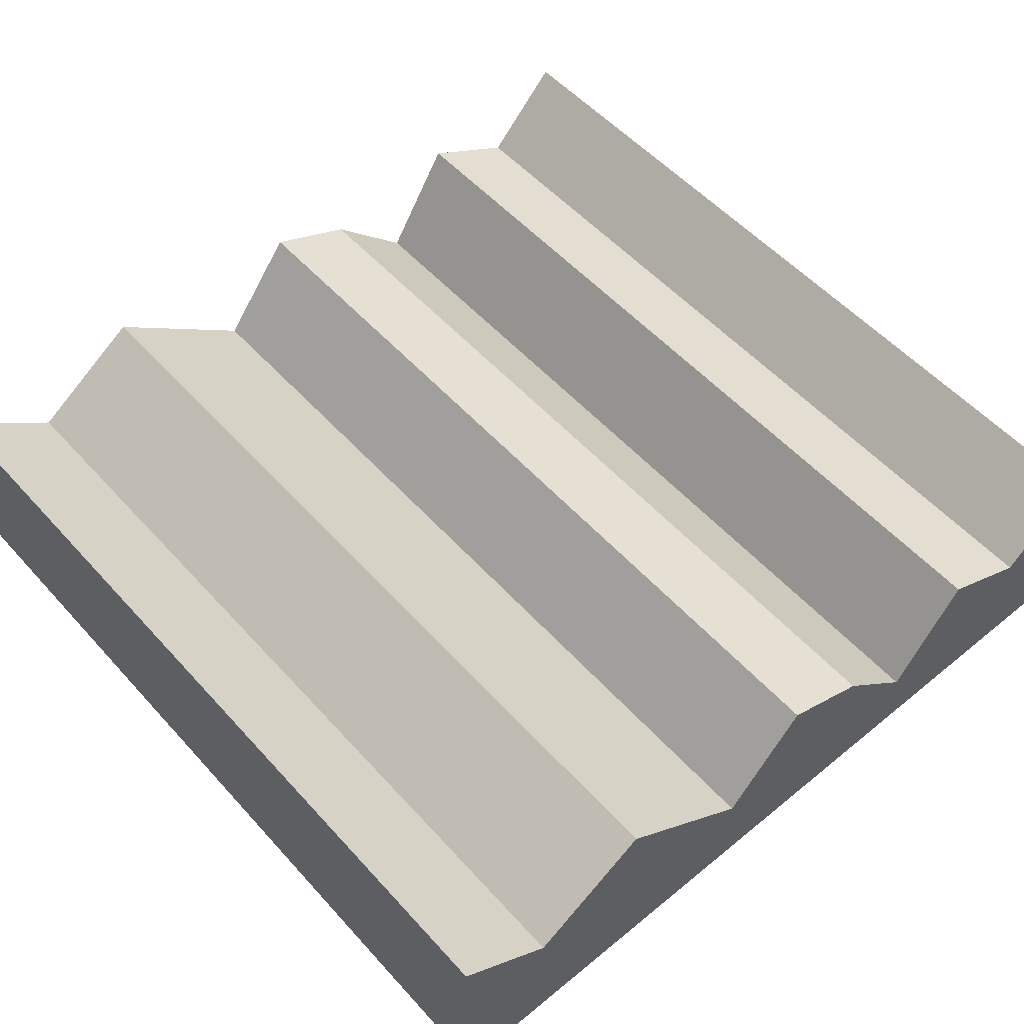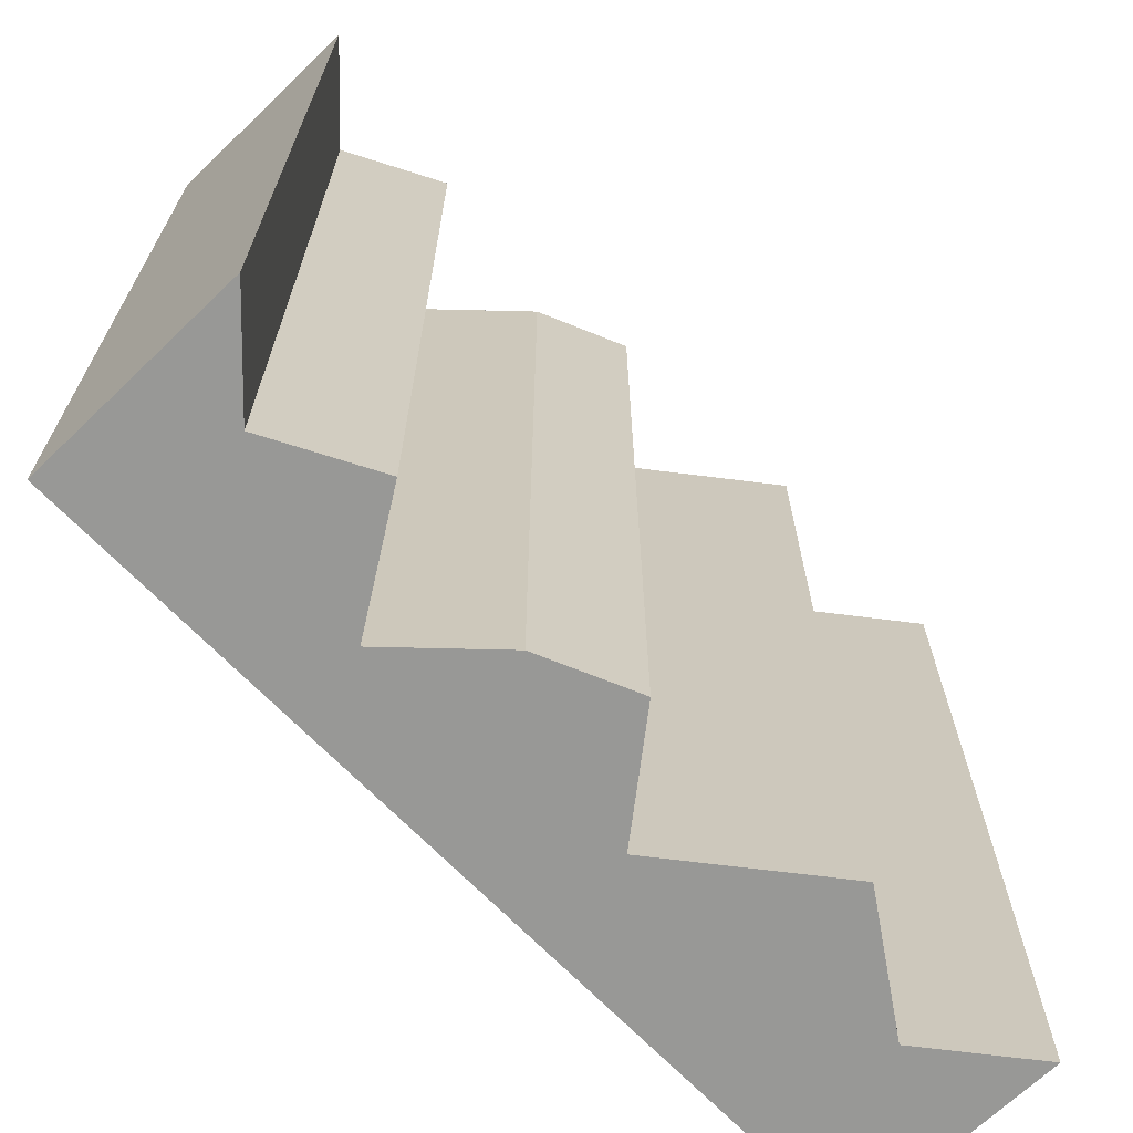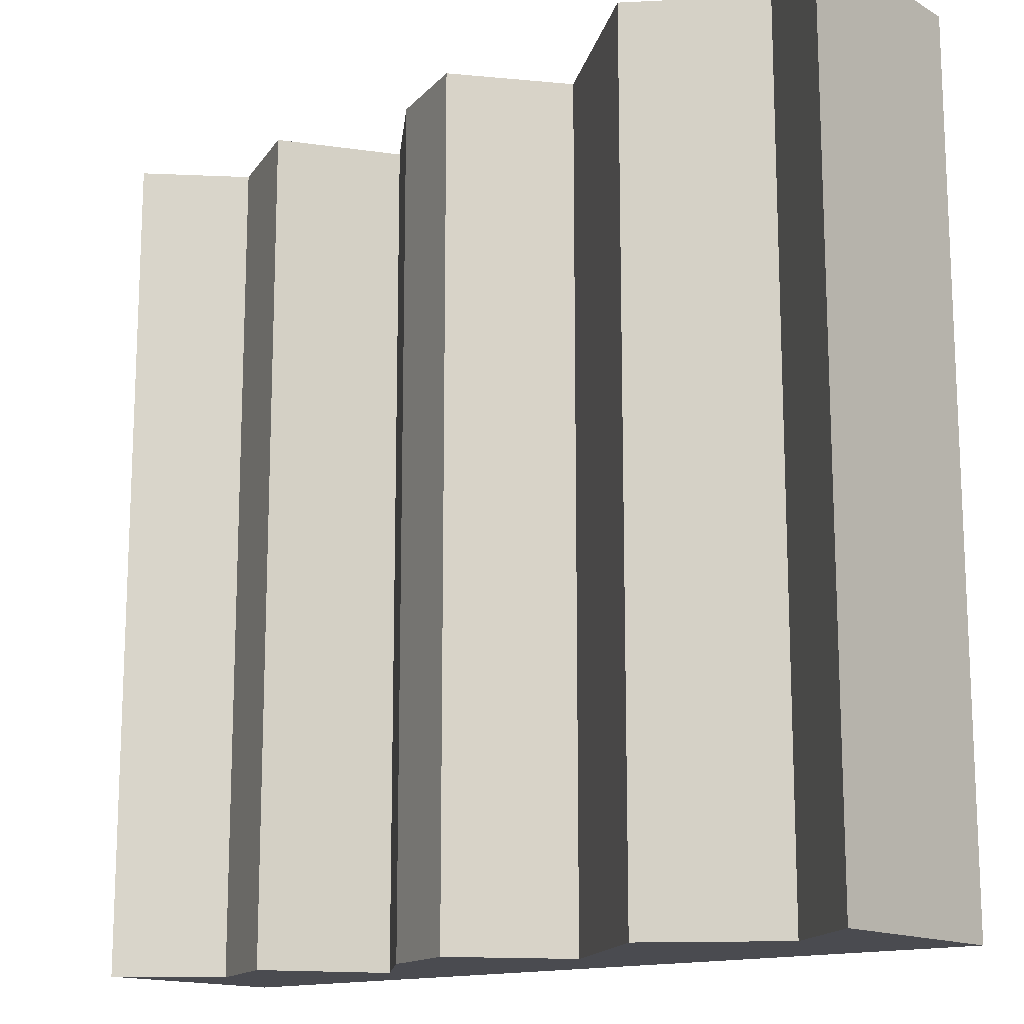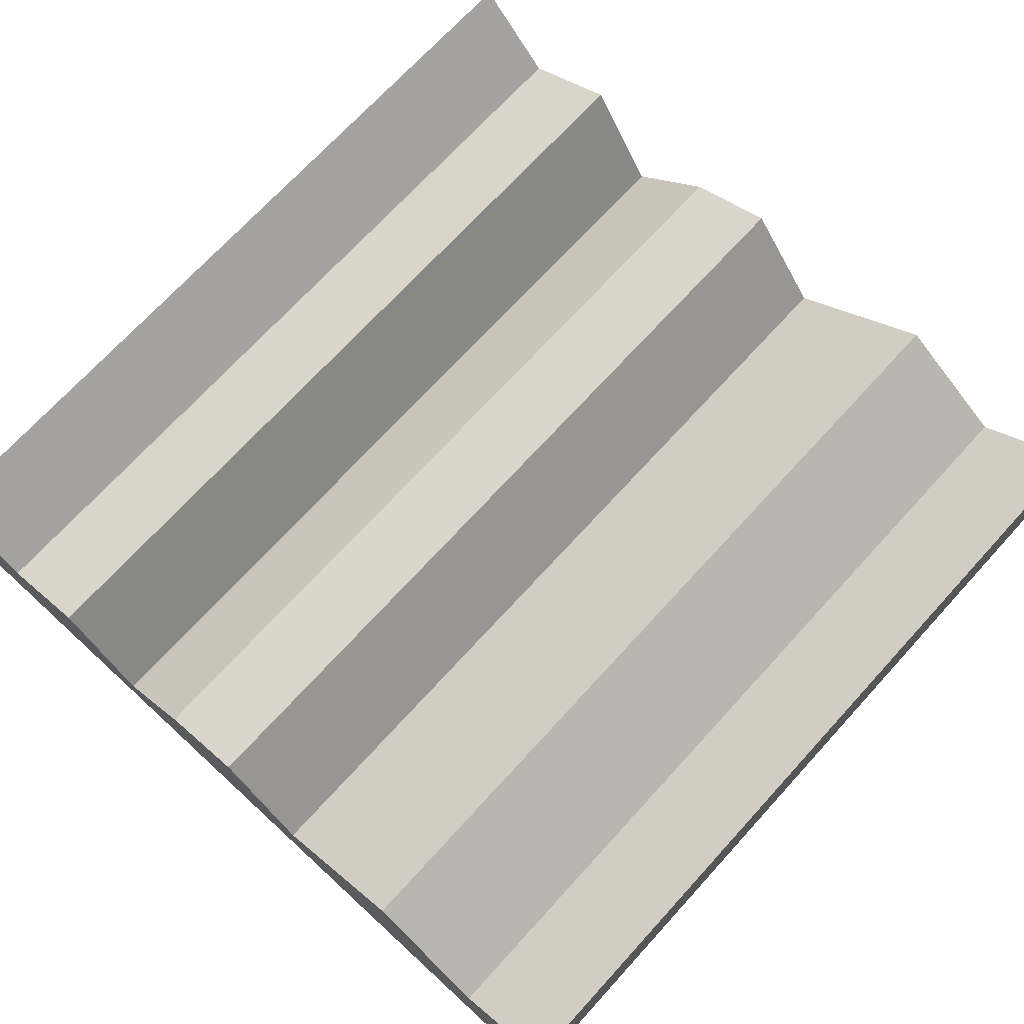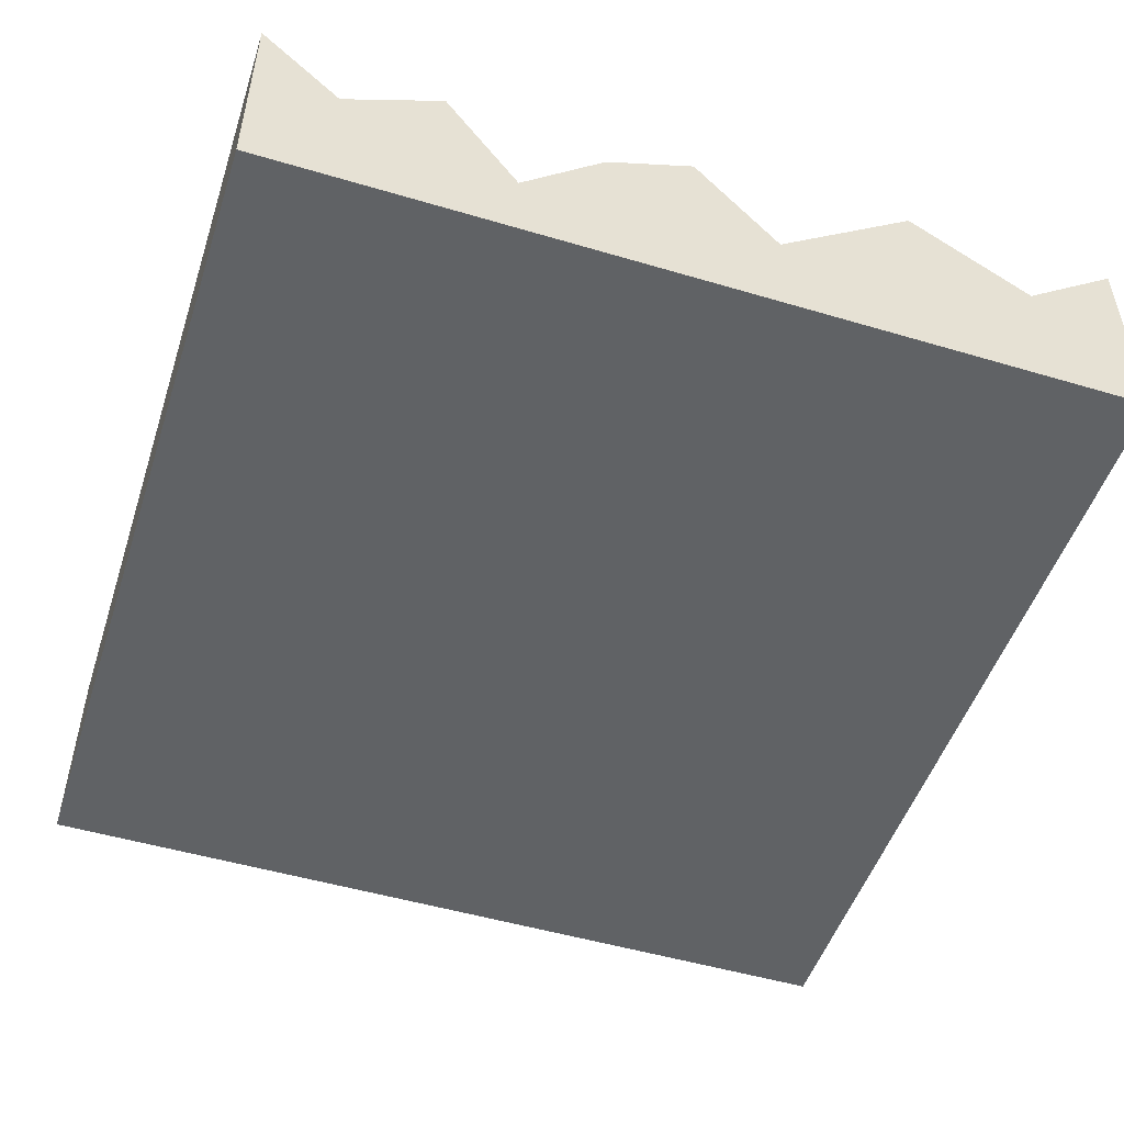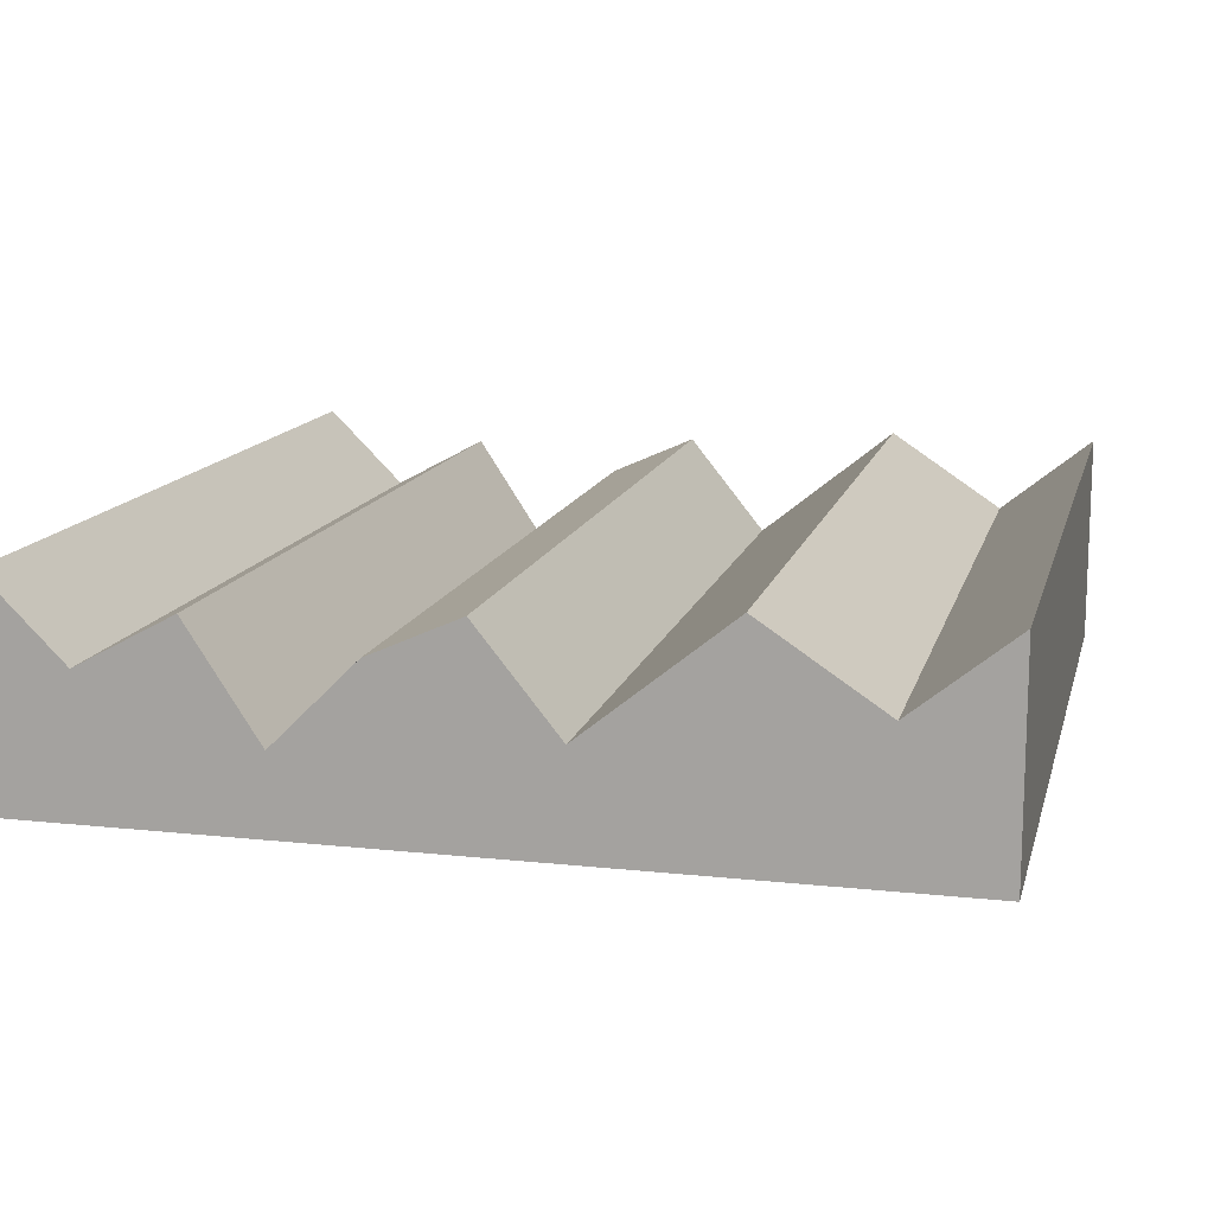
<metadata>
{"format":"obj","ext":"obj","renderer":"f3d","projection":"perspective","resolution":1024,"background":"white","views":[{"elev":54.2,"azim":139.0,"up":"+Z"},{"elev":-68.4,"azim":-46.1,"up":"+Y"},{"elev":-14.6,"azim":39.5,"up":"+Y"},{"elev":71.7,"azim":42.5,"up":"+Z"},{"elev":-50.5,"azim":-18.0,"up":"+Z"},{"elev":13.4,"azim":13.8,"up":"+Z"}]}
</metadata>
<code>
g Terrain_Tile_Grass_Dirt_Cliff_Face_Straight_01
v 50.8 0 12.7
v 45.09 -1.835e-14 8.091
v 45.09 50.8 8.091
v 50.8 50.8 12.7
v 19.68 3.597e-18 9.433
v 14.74 0 4.537
v 14.74 50.8 4.537
v 19.68 50.8 9.433
v 0 0 0
v 0 0 12.7
v 4.732 0 7.968
v 14.74 0 4.537
v 50.8 0 0
v 10.47 0 11.06
v 29.68 -9.176e-15 5.883
v 19.68 3.597e-18 9.433
v 24.93 -9.01e-15 11.77
v 38.12 0 12.7
v 45.09 -1.835e-14 8.091
v 50.8 0 12.7
v 29.68 -9.176e-15 5.883
v 24.93 -9.01e-15 11.77
v 24.93 50.8 11.77
v 29.68 50.8 5.883
v 14.74 0 4.537
v 10.47 0 11.06
v 10.47 50.8 11.06
v 14.74 50.8 4.537
v 0 50.8 0
v 0 0 0
v 50.8 0 0
v 50.8 50.8 0
v 10.47 50.8 11.06
v 10.47 0 11.06
v 4.732 0 7.968
v 4.732 50.8 7.968
v 38.12 0 12.7
v 29.68 -9.176e-15 5.883
v 29.68 50.8 5.883
v 38.12 50.8 12.7
v 50.8 0 0
v 50.8 0 12.7
v 50.8 50.8 12.7
v 50.8 50.8 0
v 24.93 50.8 11.77
v 24.93 -9.01e-15 11.77
v 19.68 3.597e-18 9.433
v 19.68 50.8 9.433
v 0 50.8 0
v 0 50.8 12.7
v 0 0 12.7
v 0 0 0
v 4.732 50.8 7.968
v 4.732 0 7.968
v 0 0 12.7
v 0 50.8 12.7
v 45.09 50.8 8.091
v 45.09 -1.835e-14 8.091
v 38.12 0 12.7
v 38.12 50.8 12.7
v 4.732 50.8 7.968
v 0 50.8 12.7
v 0 50.8 0
v 14.74 50.8 4.537
v 50.8 50.8 0
v 10.47 50.8 11.06
v 29.68 50.8 5.883
v 19.68 50.8 9.433
v 24.93 50.8 11.77
v 38.12 50.8 12.7
v 45.09 50.8 8.091
v 50.8 50.8 12.7
g Terrain_Tile_Grass_Dirt_Cliff_Face_Straight_01_0
f 3 2 1
f 1 4 3
f 7 6 5
f 5 8 7
f 11 10 9
f 9 12 11
f 9 13 12
f 12 14 11
f 13 15 12
f 15 16 12
f 15 17 16
f 13 18 15
f 13 19 18
f 13 20 19
f 23 22 21
f 21 24 23
f 27 26 25
f 25 28 27
f 31 30 29
f 29 32 31
f 35 34 33
f 33 36 35
f 39 38 37
f 37 40 39
f 43 42 41
f 41 44 43
f 47 46 45
f 45 48 47
f 51 50 49
f 49 52 51
f 55 54 53
f 53 56 55
f 59 58 57
f 57 60 59
g Terrain_Tile_Grass_Dirt_Cliff_Face_Straight_01_1
f 63 62 61
f 61 64 63
f 64 65 63
f 61 66 64
f 64 67 65
f 64 68 67
f 68 69 67
f 67 70 65
f 70 71 65
f 71 72 65

</code>
